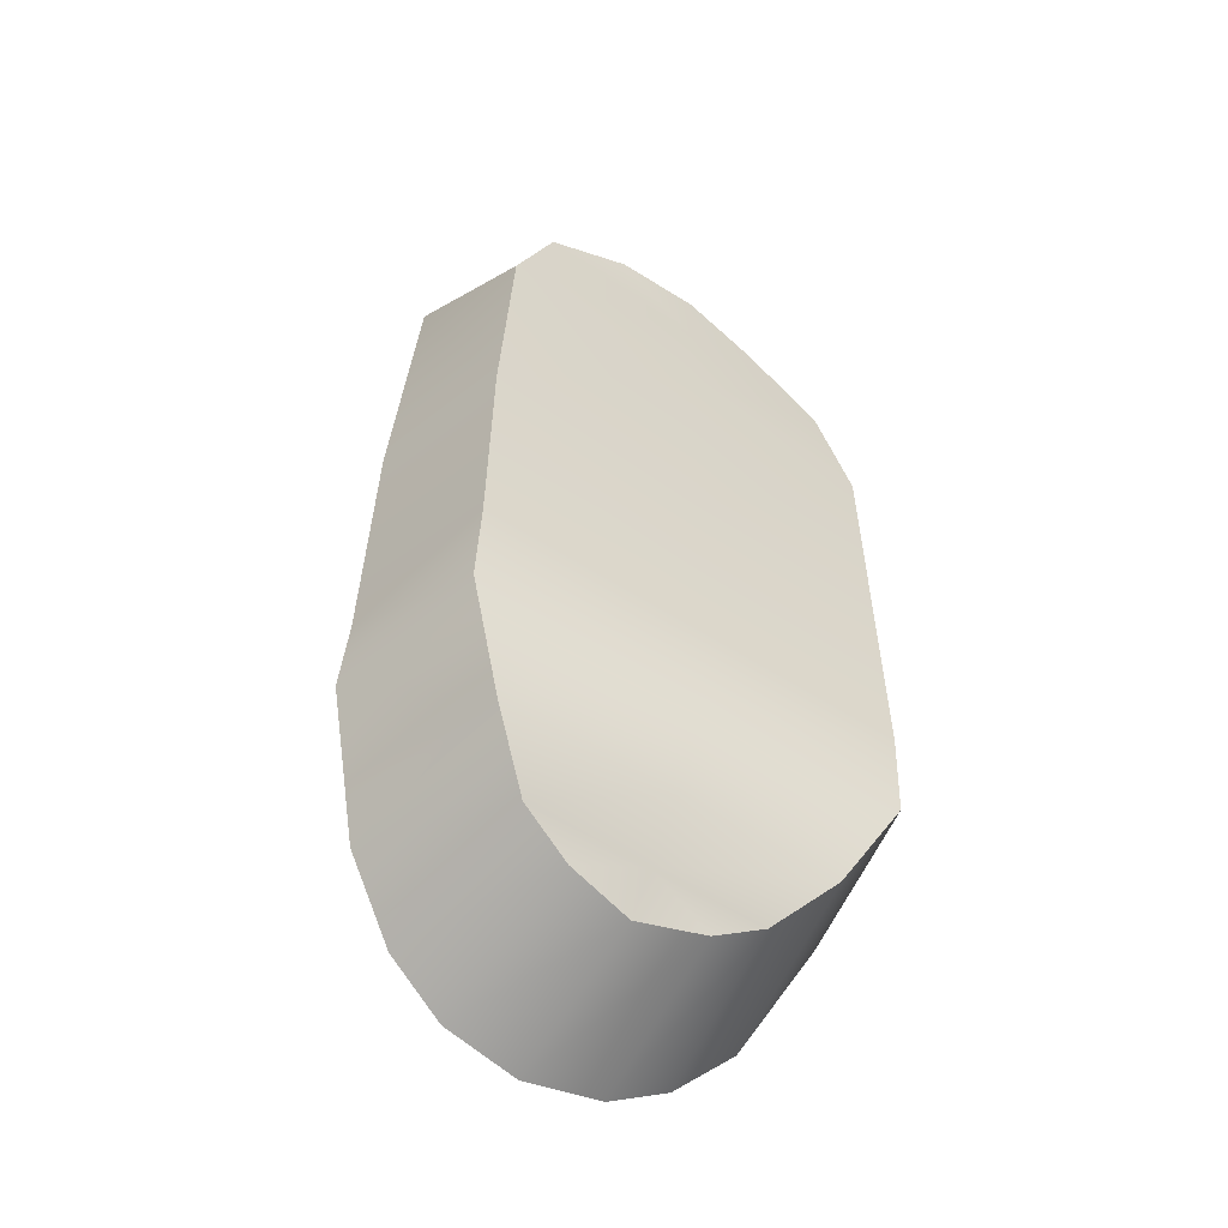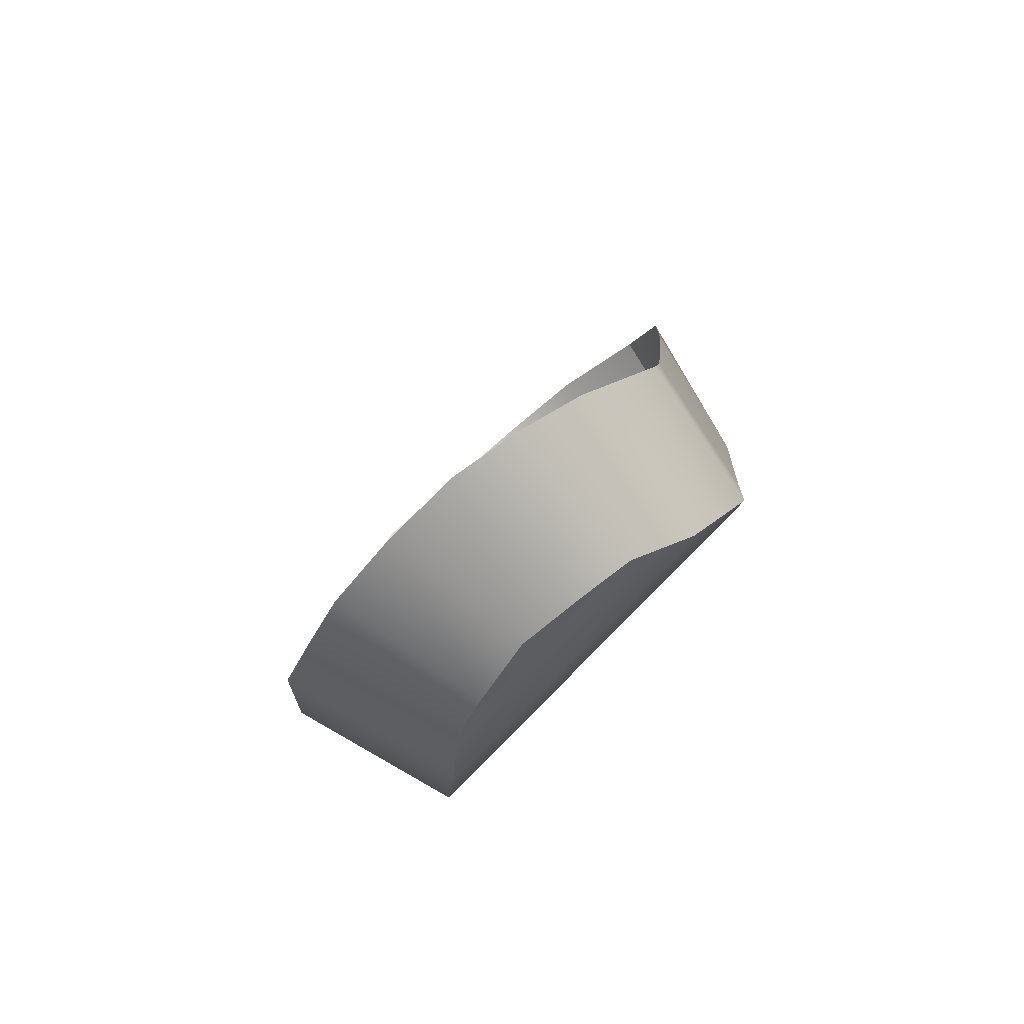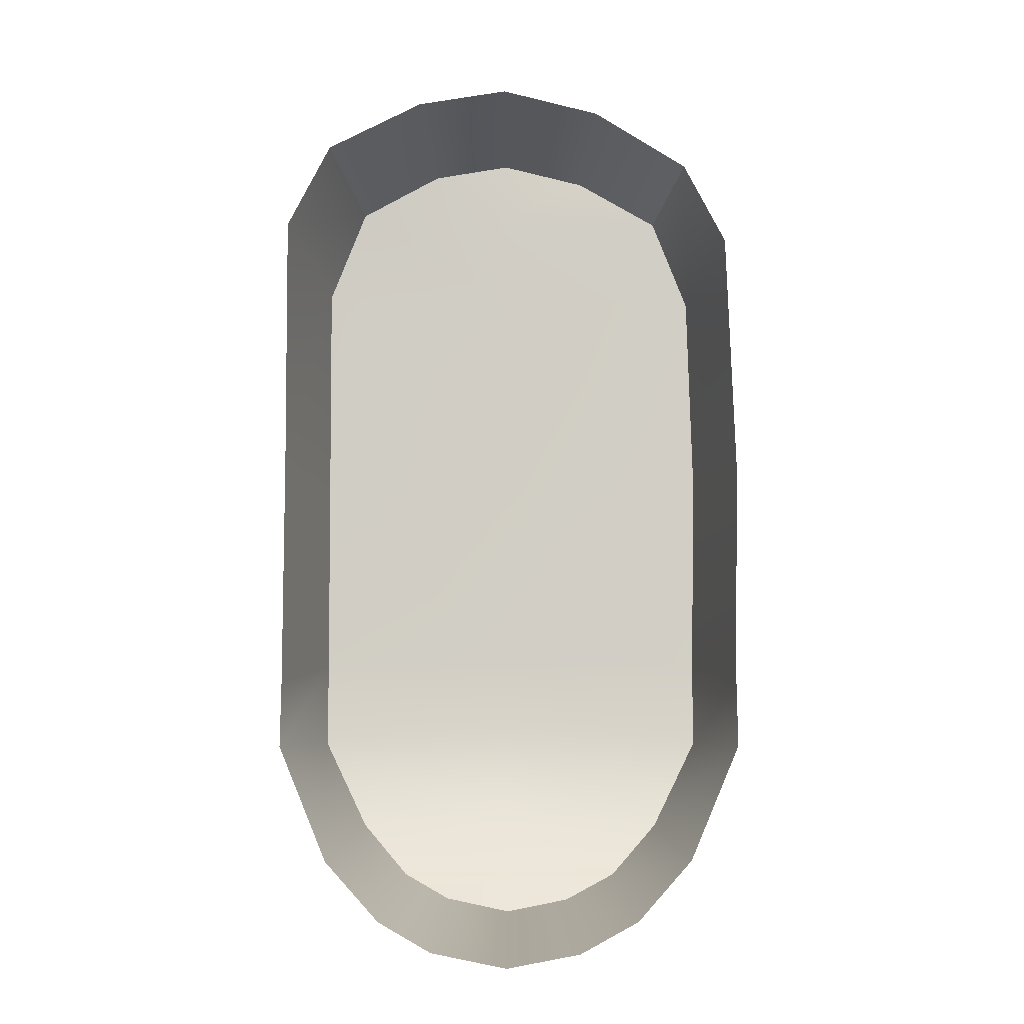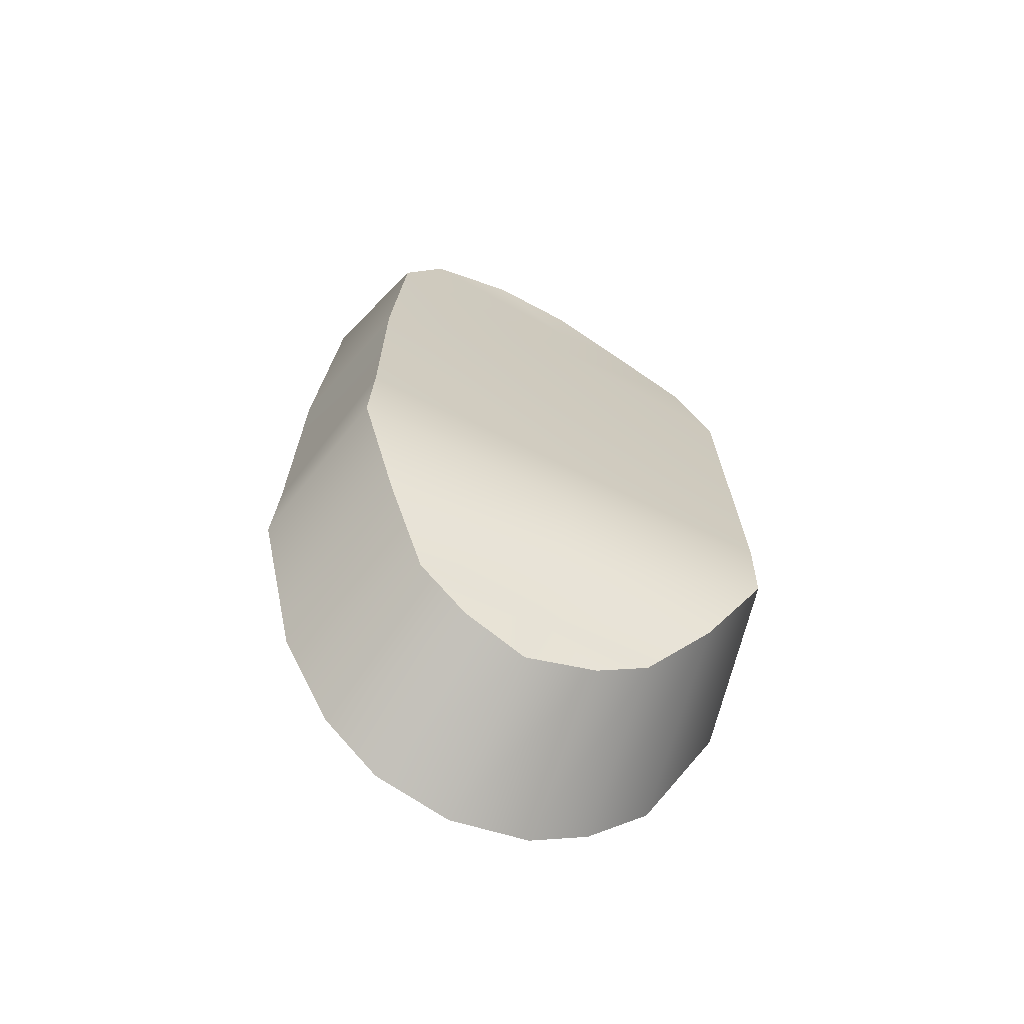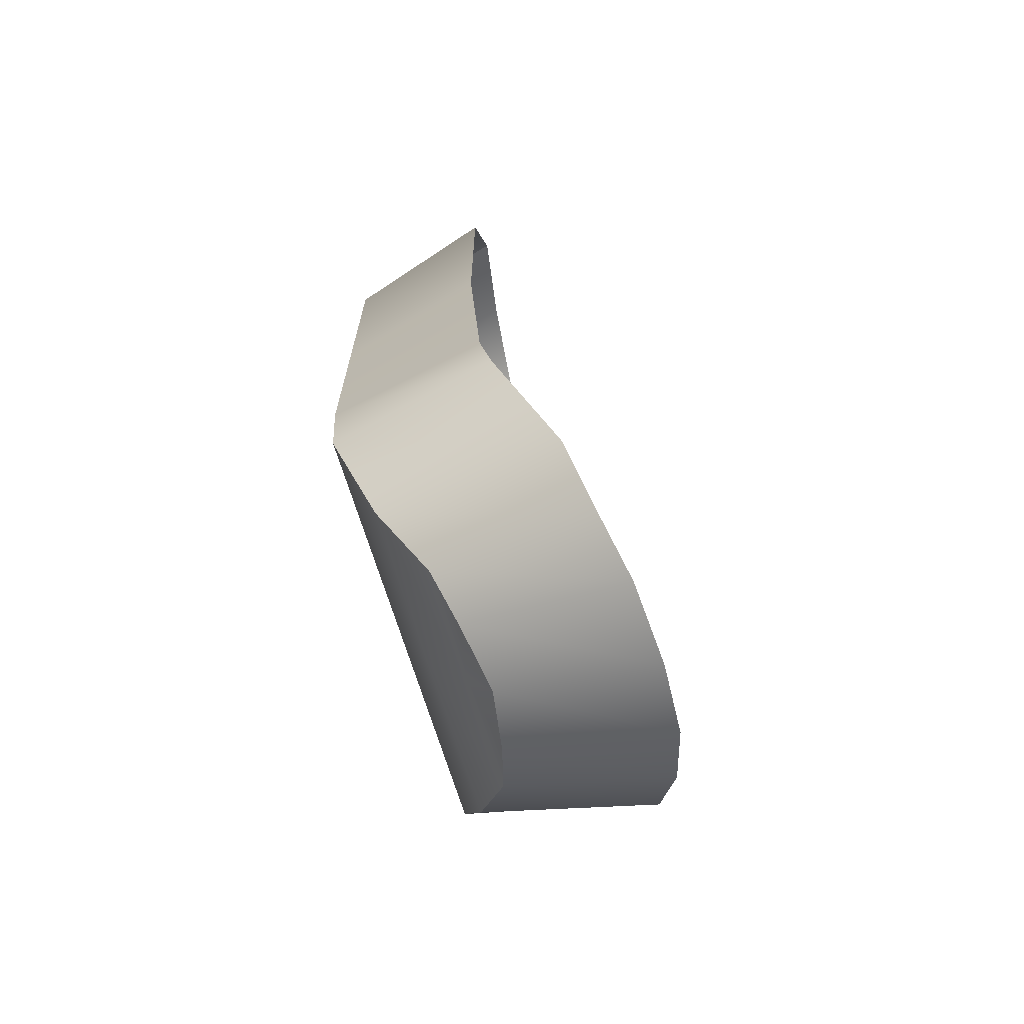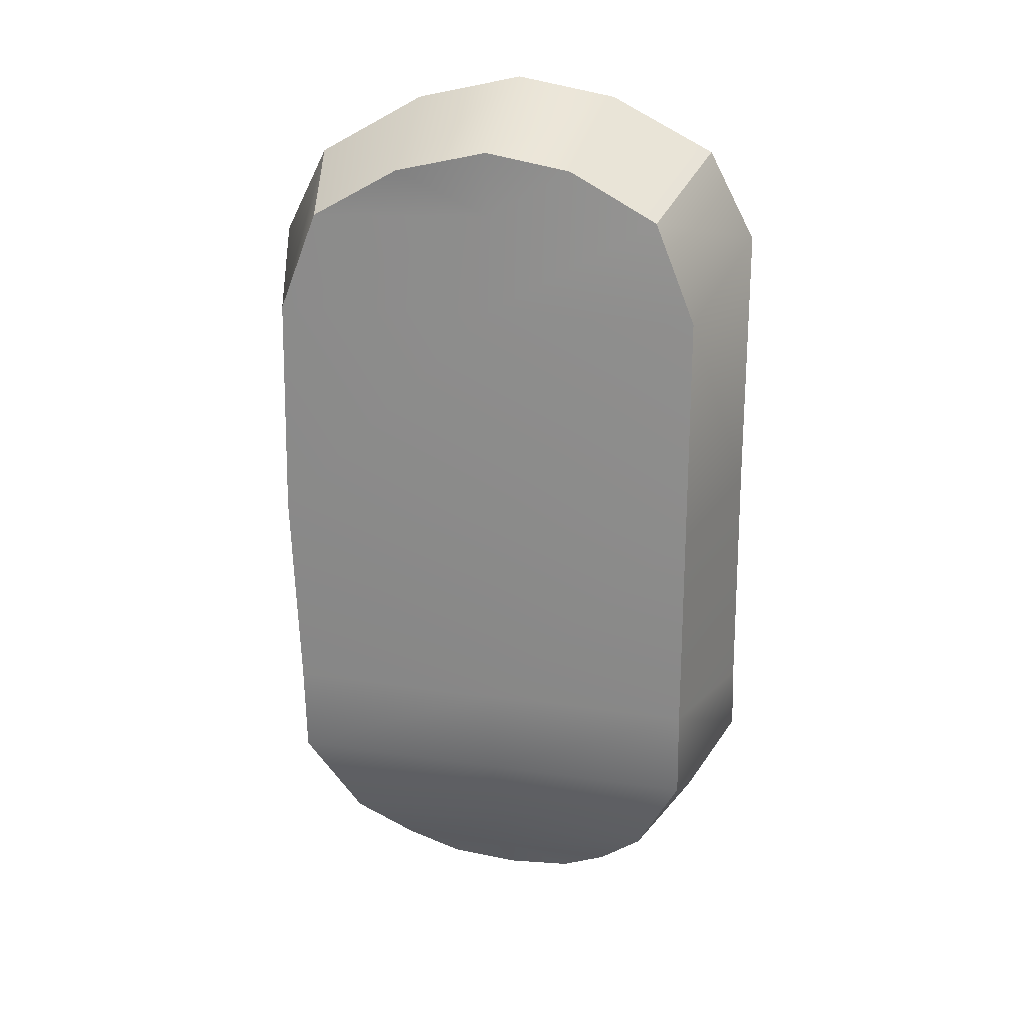
<metadata>
{"format":"obj","ext":"obj","renderer":"f3d","projection":"perspective","resolution":1024,"background":"white","views":[{"elev":-56.2,"azim":146.1,"up":"+Z"},{"elev":-76.3,"azim":46.8,"up":"+Z"},{"elev":-5.2,"azim":0.3,"up":"+Z"},{"elev":-71.1,"azim":154.1,"up":"+Z"},{"elev":-68.5,"azim":-73.2,"up":"+Z"},{"elev":22.0,"azim":-165.6,"up":"+Z"}]}
</metadata>
<code>
o Options_Button
v 0.3947 0.2047 -0.3599
v 0.4207 0.2047 -0.3599
v 0.3947 0.2047 -0.3859
v 0.4208 0.2047 -0.3859
v 0.4486 0.2061 -0.3598
v 0.4481 0.2047 -0.3859
v 0.3947 0.2039 -0.3973
v 0.4208 0.2039 -0.3973
v 0.4481 0.2039 -0.3973
v 0.4006 0.1997 -0.4088
v 0.4209 0.1997 -0.4088
v 0.4421 0.1997 -0.4088
v 0.4068 0.1949 -0.4153
v 0.421 0.1949 -0.4153
v 0.4358 0.1949 -0.4153
v 0.4211 0.1917 -0.4201
v 0.4207 0.2063 -0.3311
v 0.3946 0.2047 -0.3311
v 0.4478 0.2071 -0.3319
v 0.4207 0.206 -0.3187
v 0.3996 0.2047 -0.3187
v 0.4429 0.2073 -0.3195
v 0.4207 0.2064 -0.3108
v 0.432 0.2073 -0.3133
v 0.4104 0.2052 -0.3128
v 0.4127 0.1931 -0.4185
v 0.4293 0.193 -0.4186
v 0.3903 0.186 -0.3579
v 0.3903 0.1842 -0.3883
v 0.4532 0.1887 -0.3579
v 0.4525 0.186 -0.3883
v 0.3903 0.1826 -0.3972
v 0.4525 0.1844 -0.3971
v 0.3972 0.1763 -0.412
v 0.4455 0.1781 -0.412
v 0.4044 0.1742 -0.4196
v 0.4382 0.1745 -0.4196
v 0.4211 0.1718 -0.4252
v 0.3902 0.186 -0.3244
v 0.4522 0.1919 -0.3254
v 0.396 0.186 -0.3134
v 0.4465 0.1926 -0.3144
v 0.4206 0.1897 -0.3042
v 0.4337 0.1908 -0.3071
v 0.4086 0.1883 -0.3065
v 0.4113 0.1725 -0.4233
v 0.4306 0.1724 -0.4234
f 1 2 4 3
f 4 2 5 6
f 4 6 9 8
f 3 4 8 7
f 8 9 12 11
f 7 8 11 10
f 11 12 15 14
f 10 11 14 13
f 14 15 27
f 13 14 26
f 5 2 17 19
f 2 1 18 17
f 17 18 21 20
f 19 17 20 22
f 20 25 23
f 22 20 24
f 25 20 21
f 24 20 23
f 26 14 16
f 27 16 14
f 27 15 37 47
f 1 3 29 28
f 12 9 33 35
f 5 19 40 30
f 22 24 44 42
f 7 10 34 32
f 25 21 41 45
f 9 6 31 33
f 23 25 45 43
f 21 18 39 41
f 3 7 32 29
f 13 26 46 36
f 6 5 30 31
f 19 22 42 40
f 26 16 38 46
f 15 12 35 37
f 16 27 47 38
f 10 13 36 34
f 24 23 43 44
f 18 1 28 39

</code>
